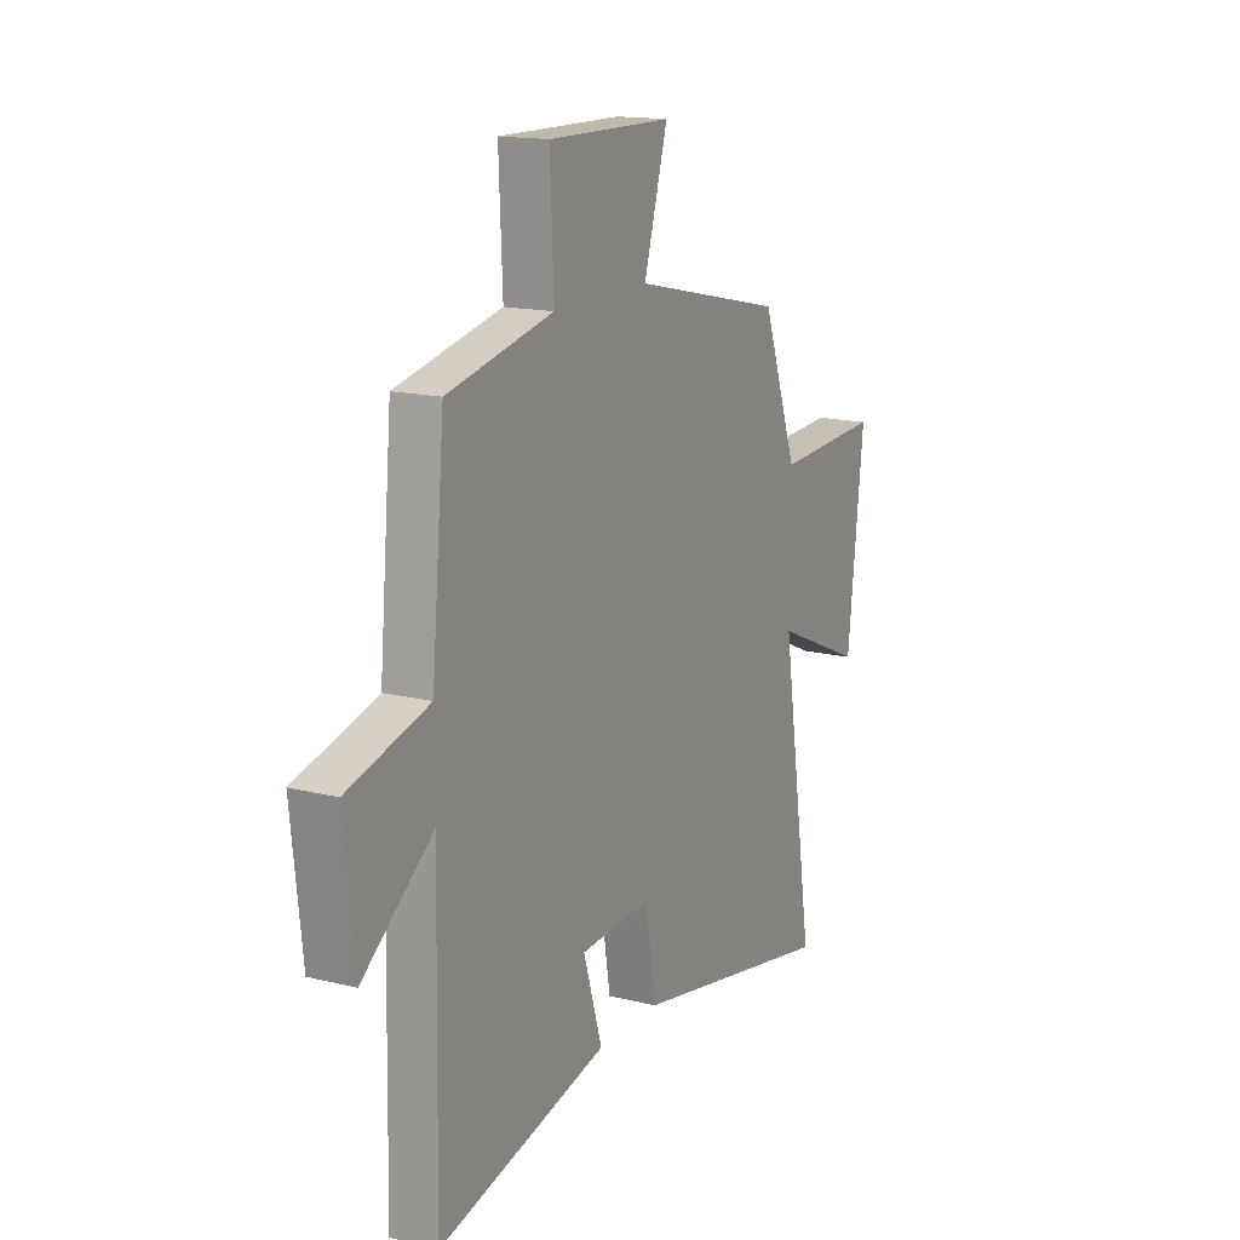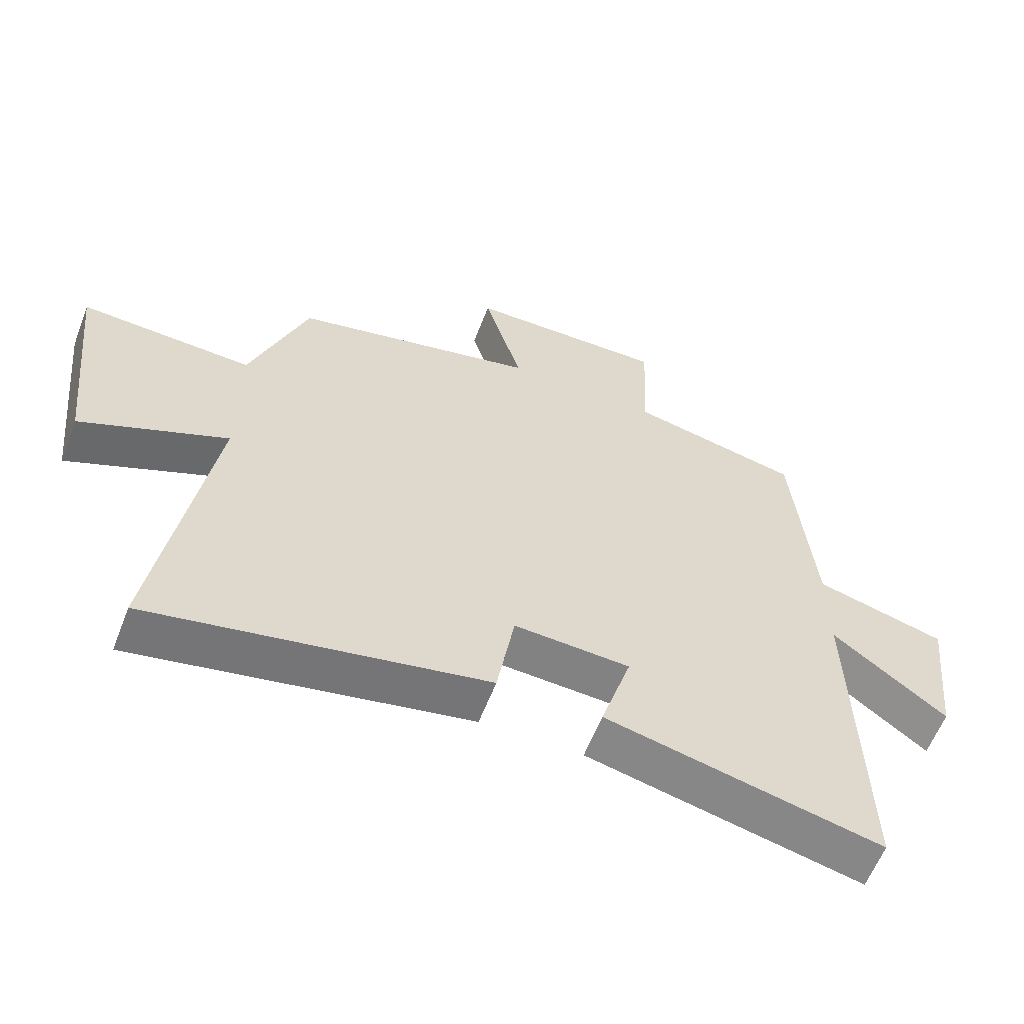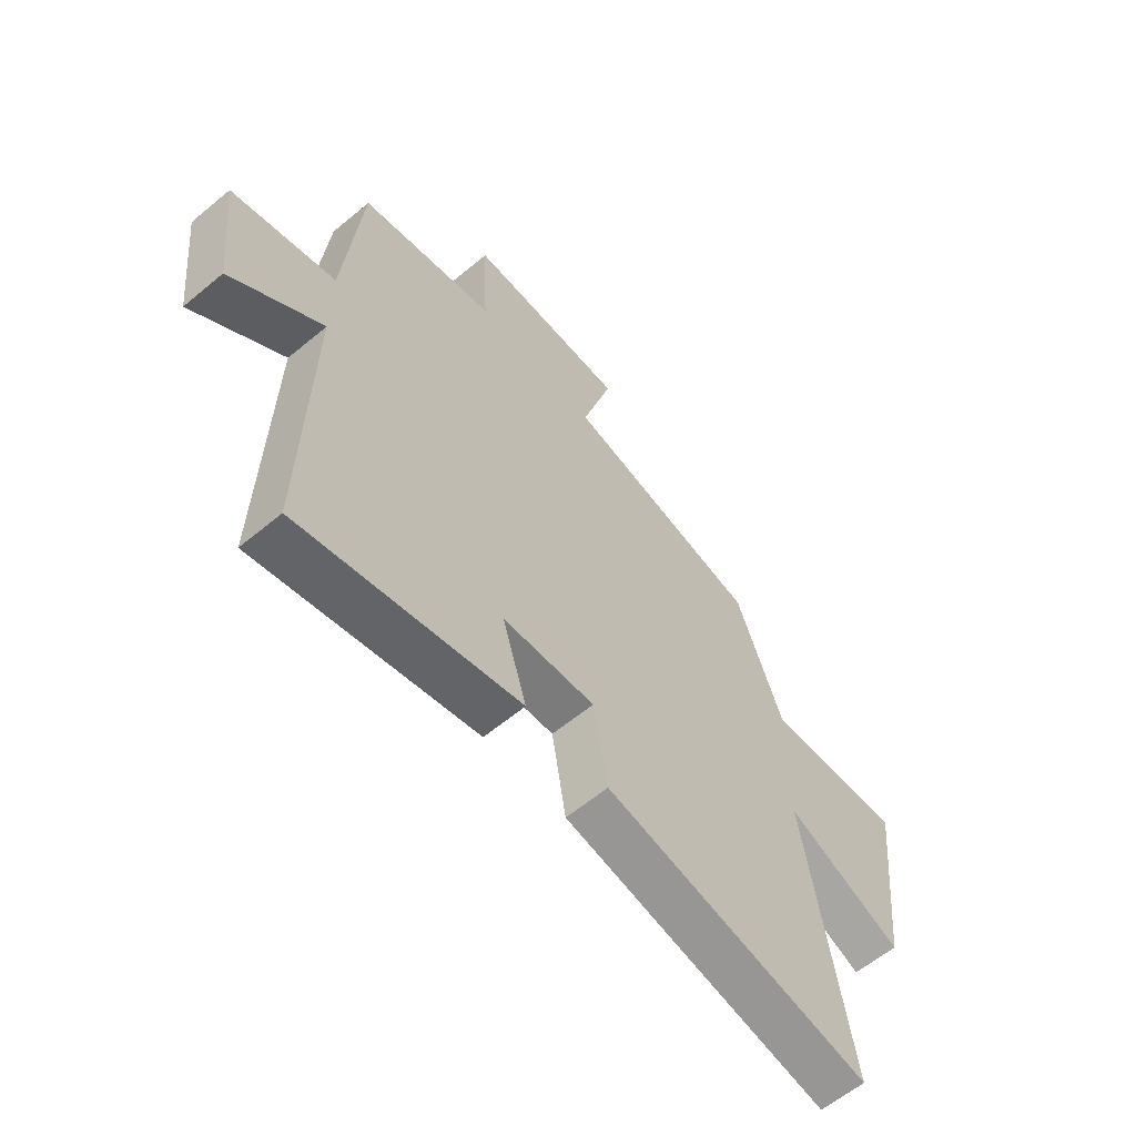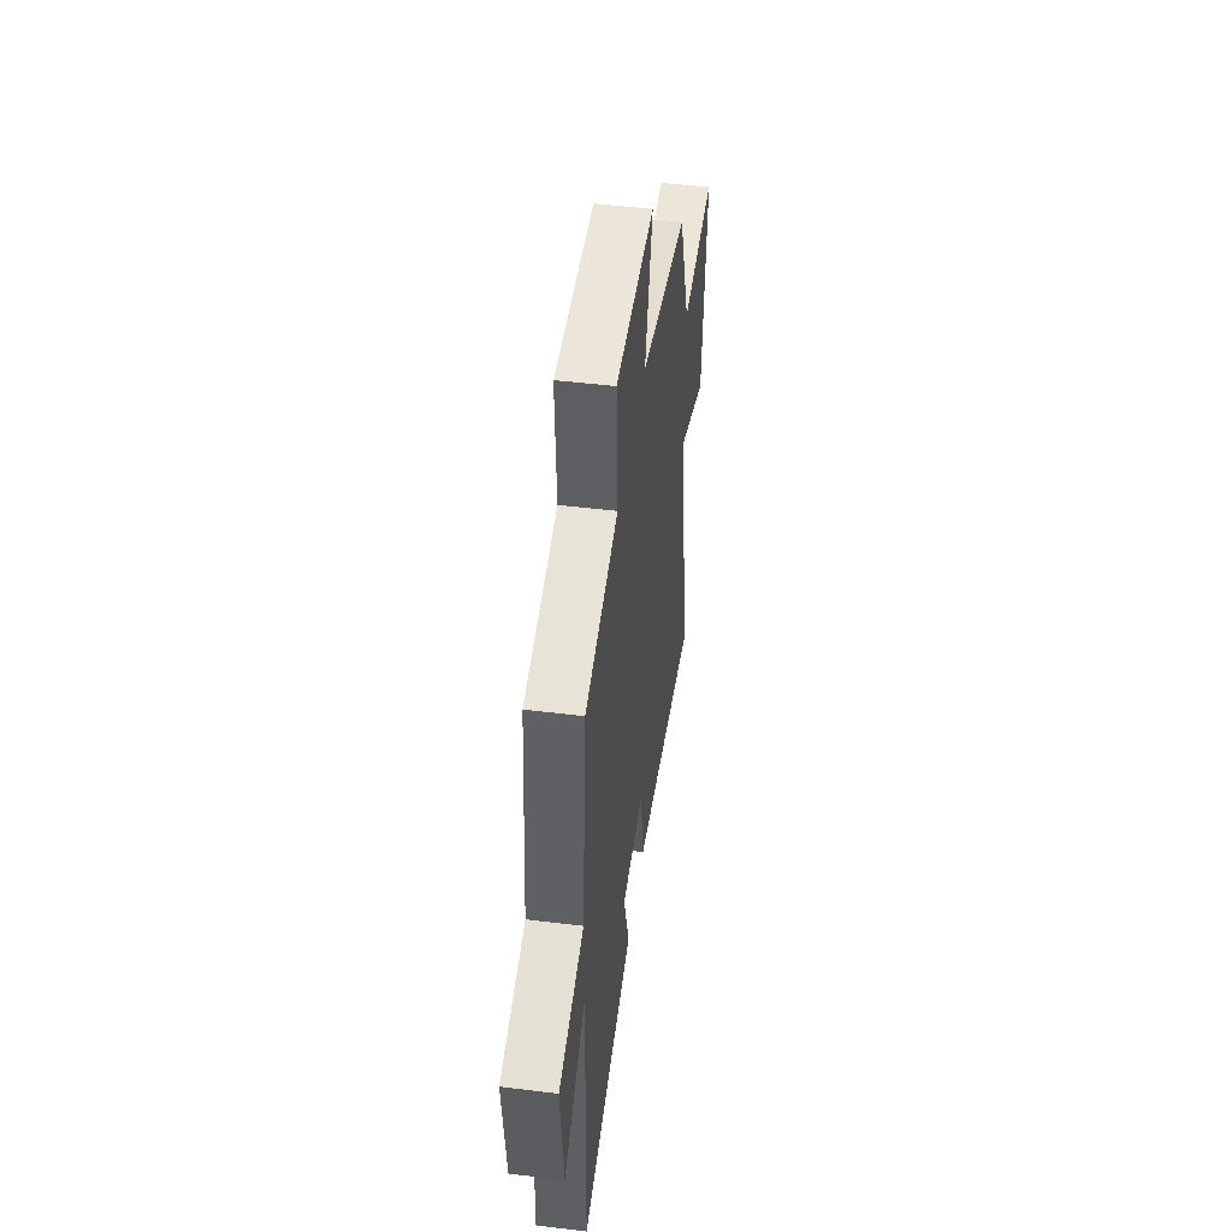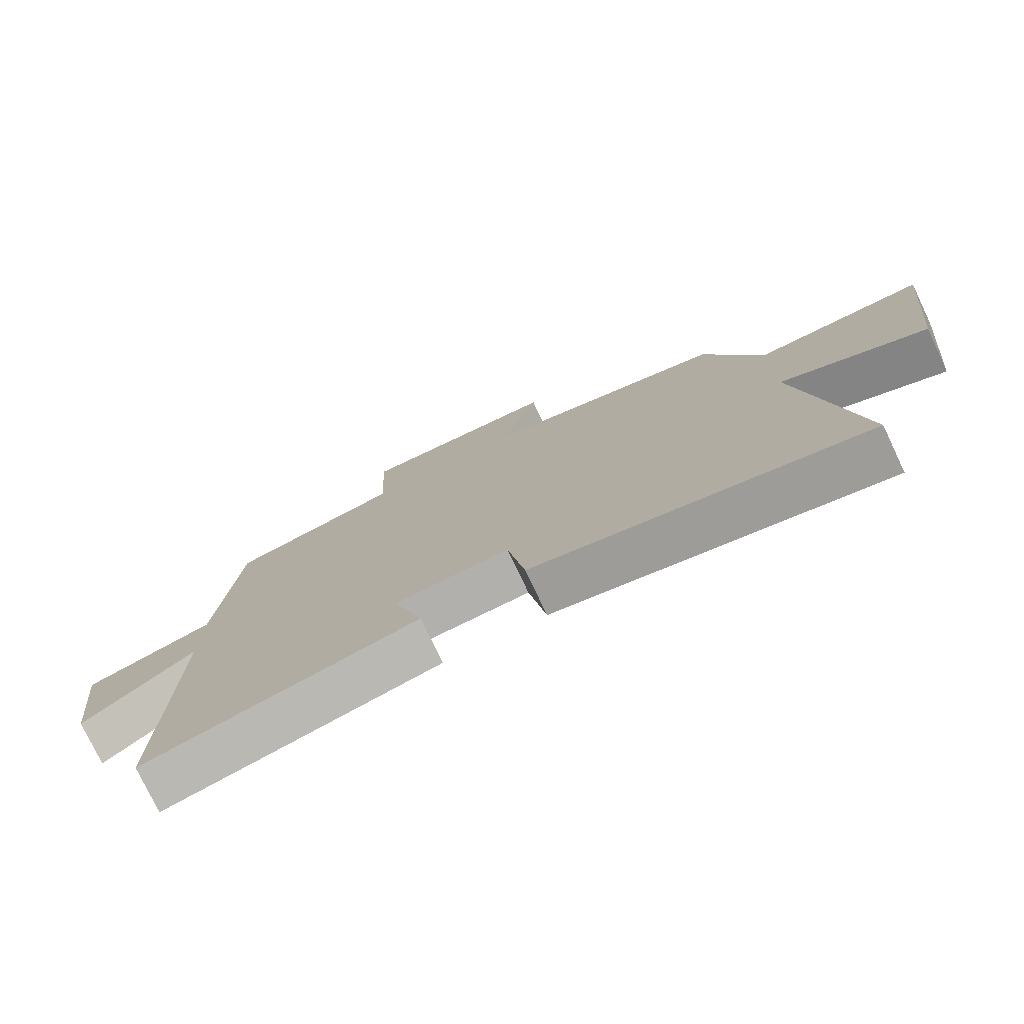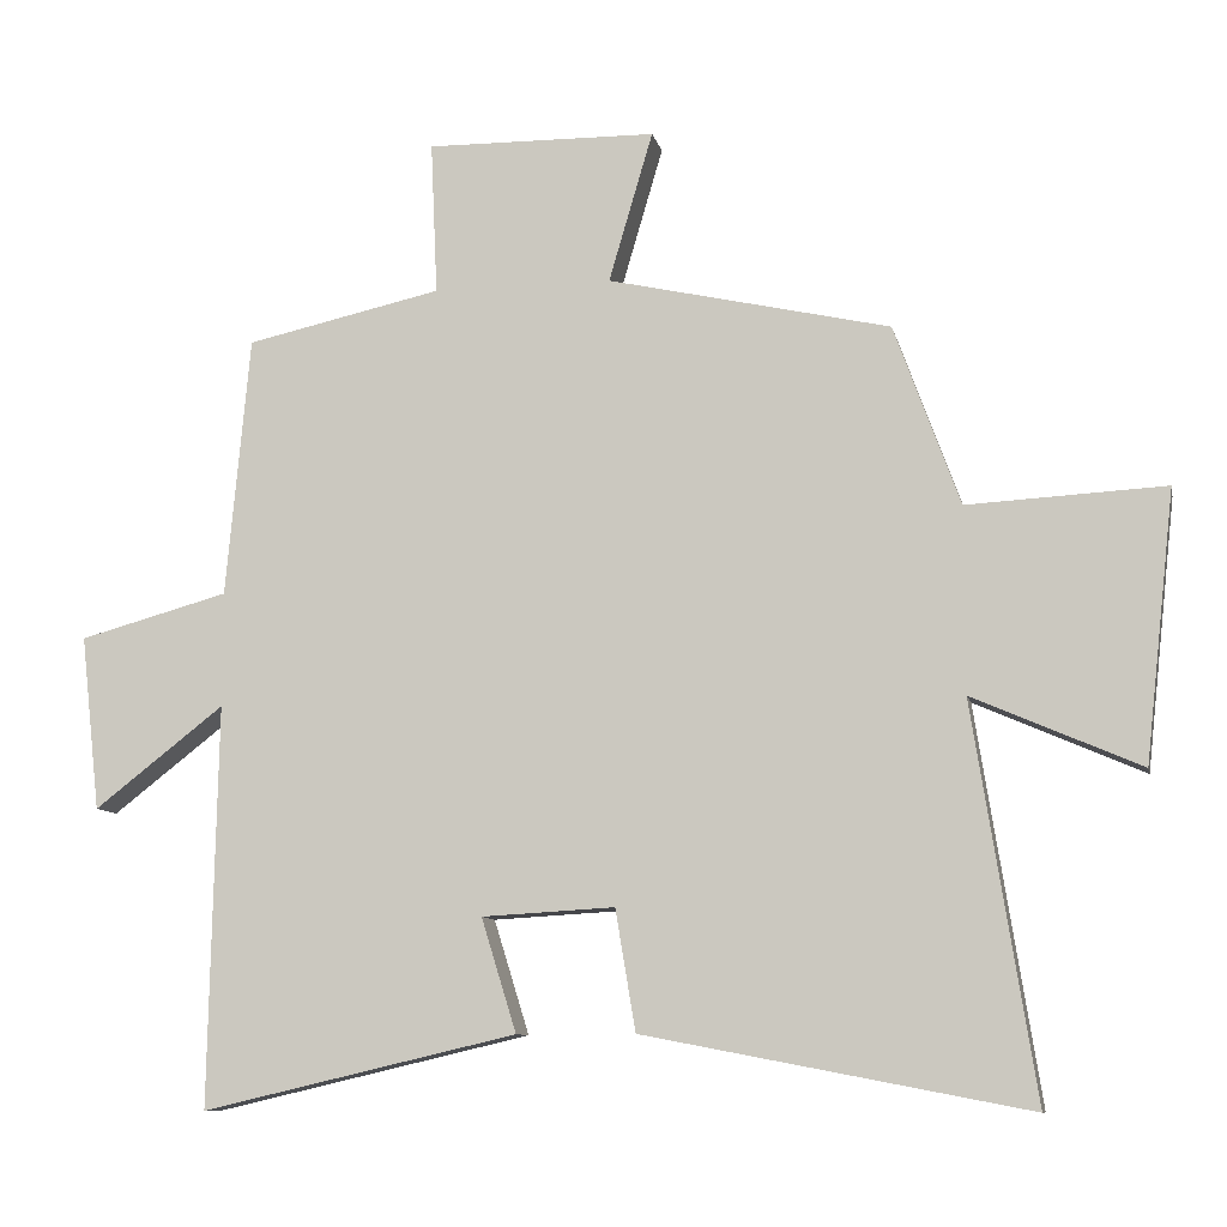
<metadata>
{"format":"obj","ext":"obj","renderer":"f3d","projection":"perspective","resolution":1024,"background":"white","views":[{"elev":15.6,"azim":-62.6,"up":"+Z"},{"elev":-60.1,"azim":158.9,"up":"+Z"},{"elev":-60.7,"azim":-49.7,"up":"+Z"},{"elev":47.9,"azim":-82.1,"up":"+Z"},{"elev":-76.9,"azim":25.4,"up":"+Z"},{"elev":-9.5,"azim":11.9,"up":"+Z"}]}
</metadata>
<code>
v -0.468 0.07 0.442
v -0.206 0.07 0.5
v -0.215 0.07 0.705
v 0.093 0.07 0.701
v 0.034 0.07 0.5
v 0.412 0.07 0.415
v 0.5 0.07 0.173
v 0.765 0.07 0.187
v 0.725 0.07 -0.173
v 0.5 0.07 -0.075
v 0.583 0.07 -0.599
v 0.069 0.07 -0.5
v 0.042 0.07 -0.338
v -0.136 0.07 -0.348
v -0.089 0.07 -0.5
v -0.511 0.07 -0.598
v -0.5 0.07 -0.061
v -0.674 0.07 -0.196
v -0.7 0.07 0.038
v -0.5 0.07 0.093
v -0.468 0 0.442
v -0.206 0 0.5
v -0.215 0 0.705
v 0.093 0 0.701
v 0.034 0 0.5
v 0.412 0 0.415
v 0.5 0 0.173
v 0.765 0 0.187
v 0.725 0 -0.173
v 0.5 0 -0.075
v 0.583 0 -0.599
v 0.069 0 -0.5
v 0.042 0 -0.338
v -0.136 0 -0.348
v -0.089 0 -0.5
v -0.511 0 -0.598
v -0.5 0 -0.061
v -0.674 0 -0.196
v -0.7 0 0.038
v -0.5 0 0.093
f 17 18 19 20
f 17 20 1 2
f 14 15 16 17
f 13 14 17 2
f 10 11 12 13
f 10 13 2 3
f 7 8 9 10
f 5 6 7 10
f 5 10 3
f 3 4 5
f 40 39 38 37
f 22 21 40 37
f 37 36 35 34
f 22 37 34 33
f 33 32 31 30
f 23 22 33 30
f 30 29 28 27
f 30 27 26 25
f 23 30 25
f 25 24 23
f 1 21 22 2
f 2 22 23 3
f 3 23 24 4
f 4 24 25 5
f 5 25 26 6
f 6 26 27 7
f 7 27 28 8
f 8 28 29 9
f 9 29 30 10
f 10 30 31 11
f 11 31 32 12
f 12 32 33 13
f 13 33 34 14
f 14 34 35 15
f 15 35 36 16
f 16 36 37 17
f 17 37 38 18
f 18 38 39 19
f 19 39 40 20
f 20 40 21 1

</code>
